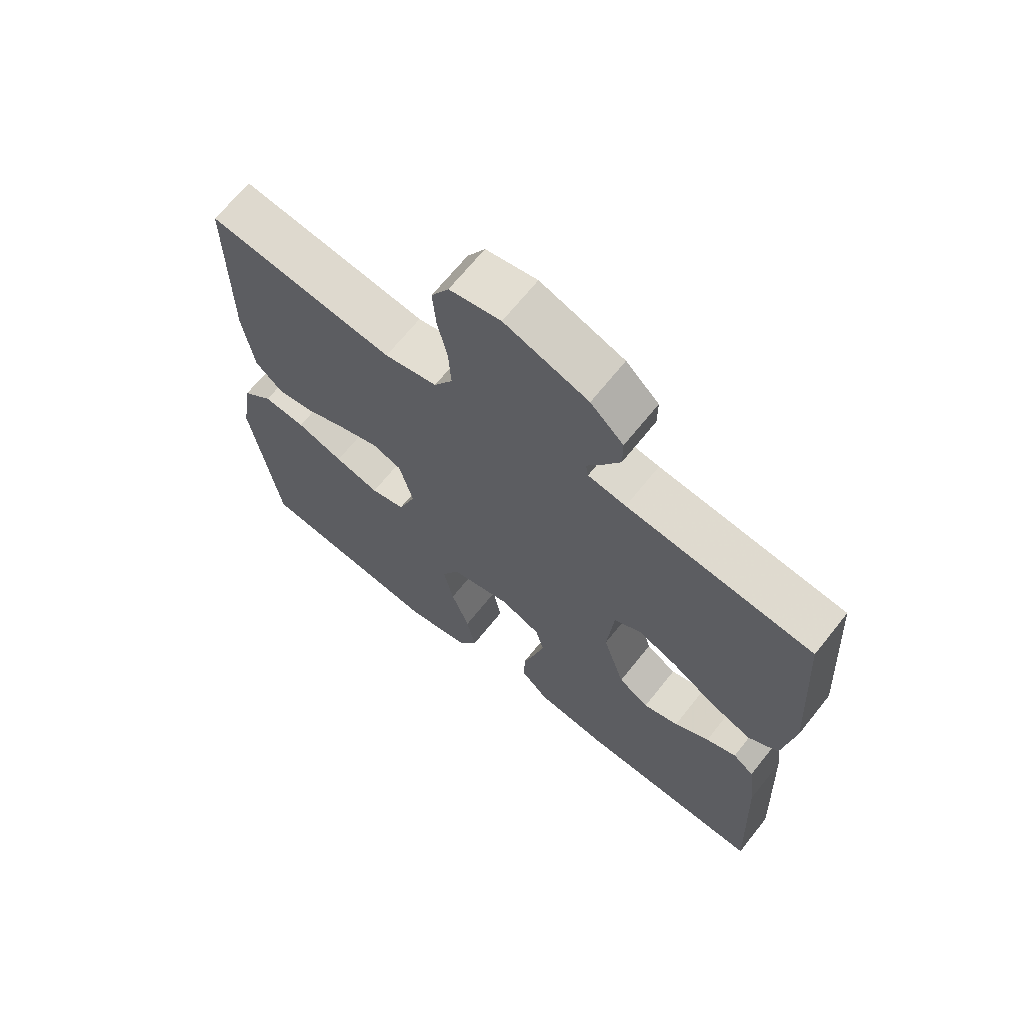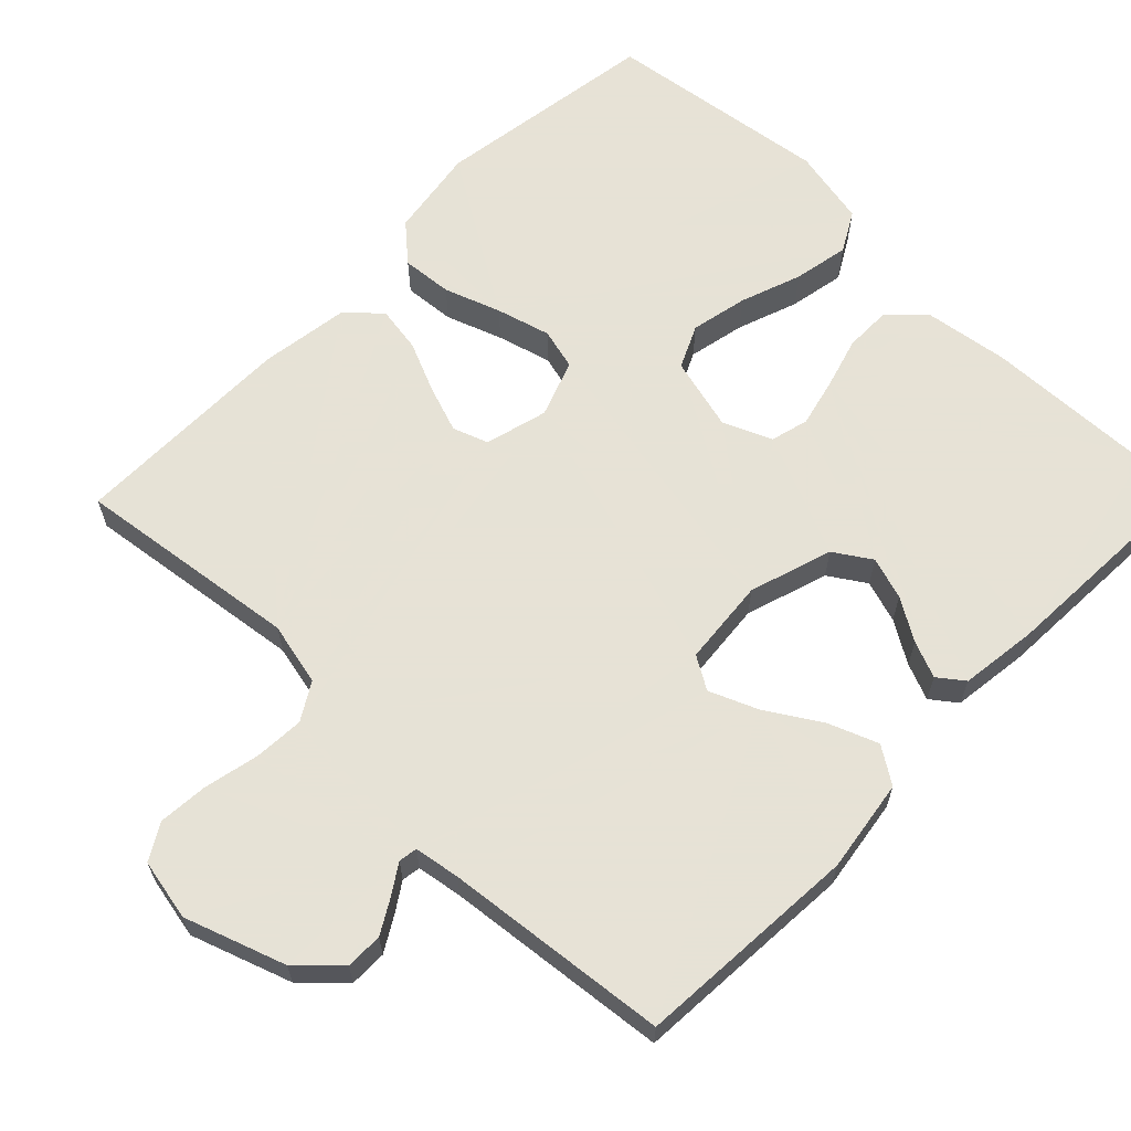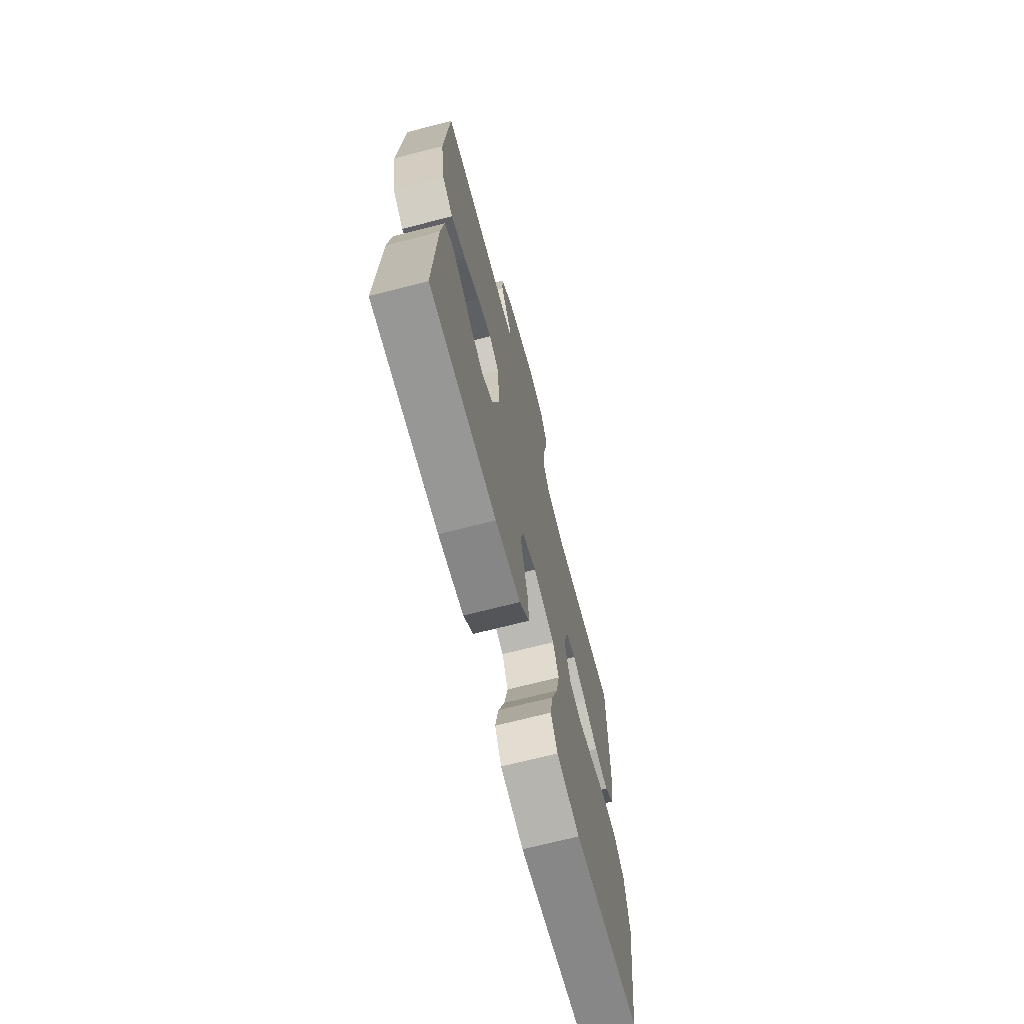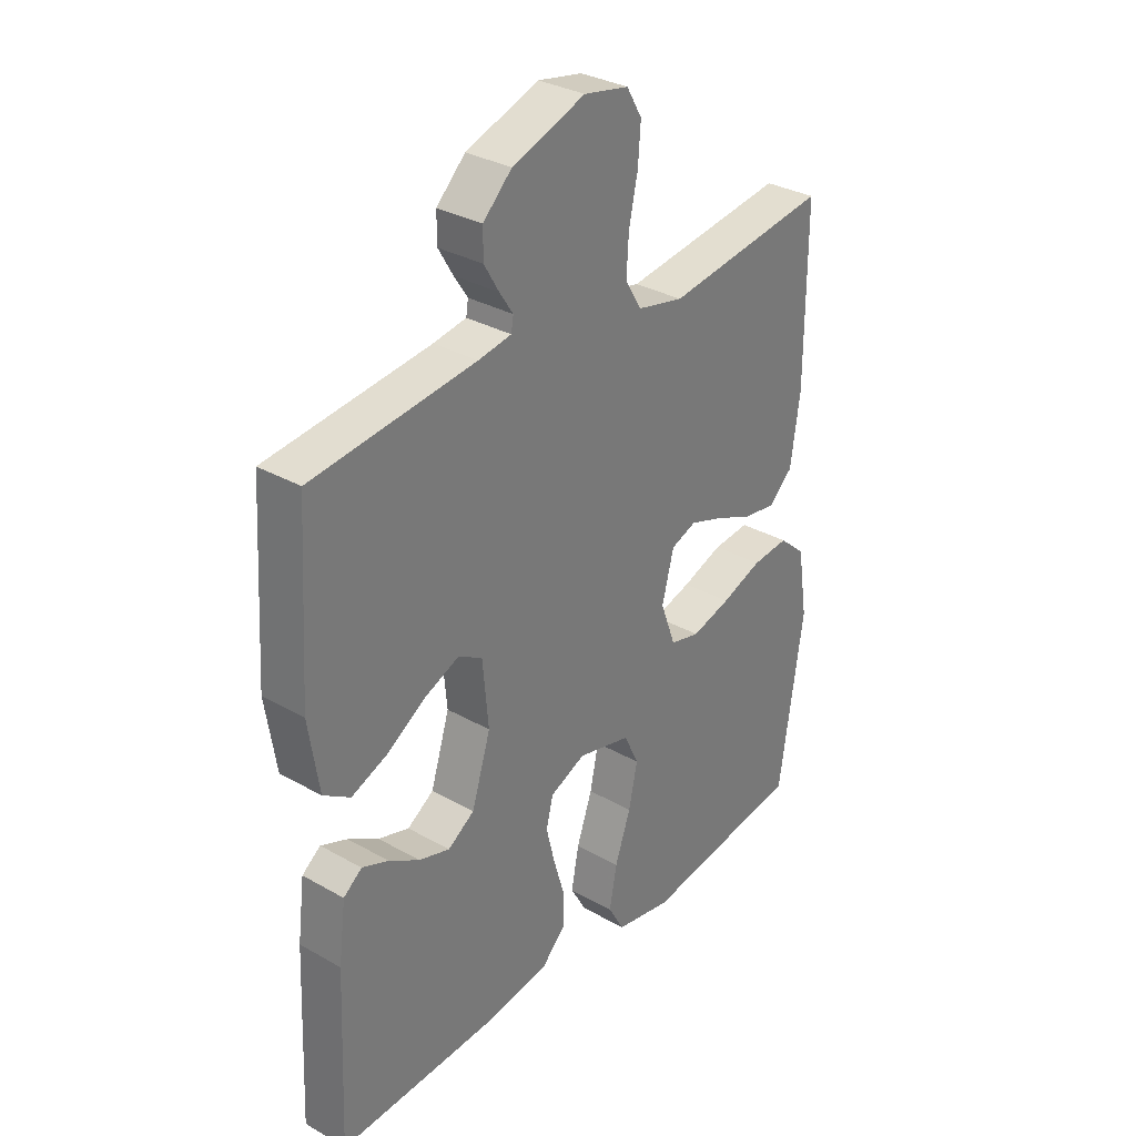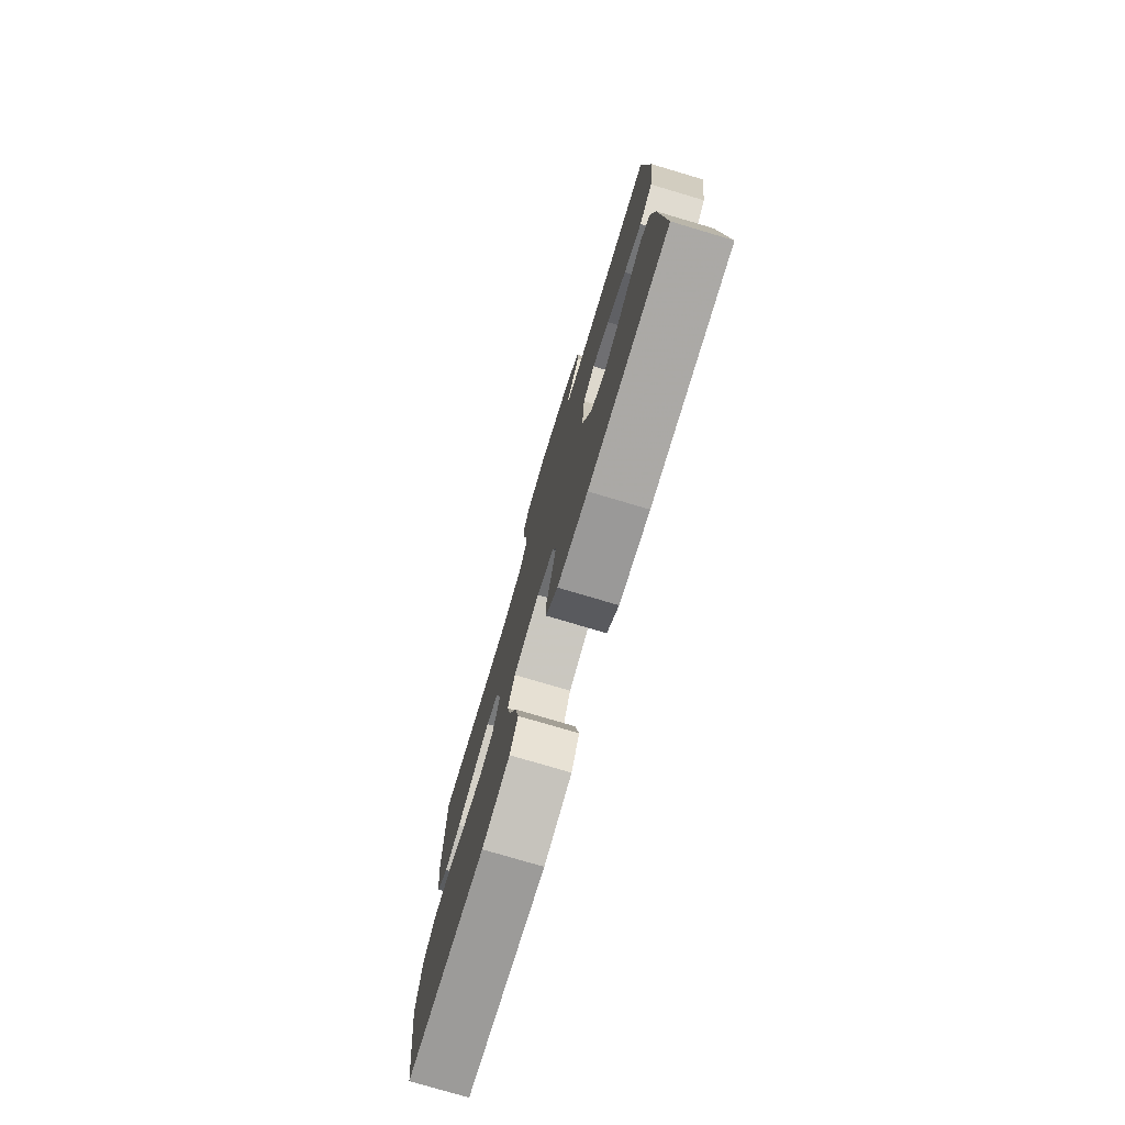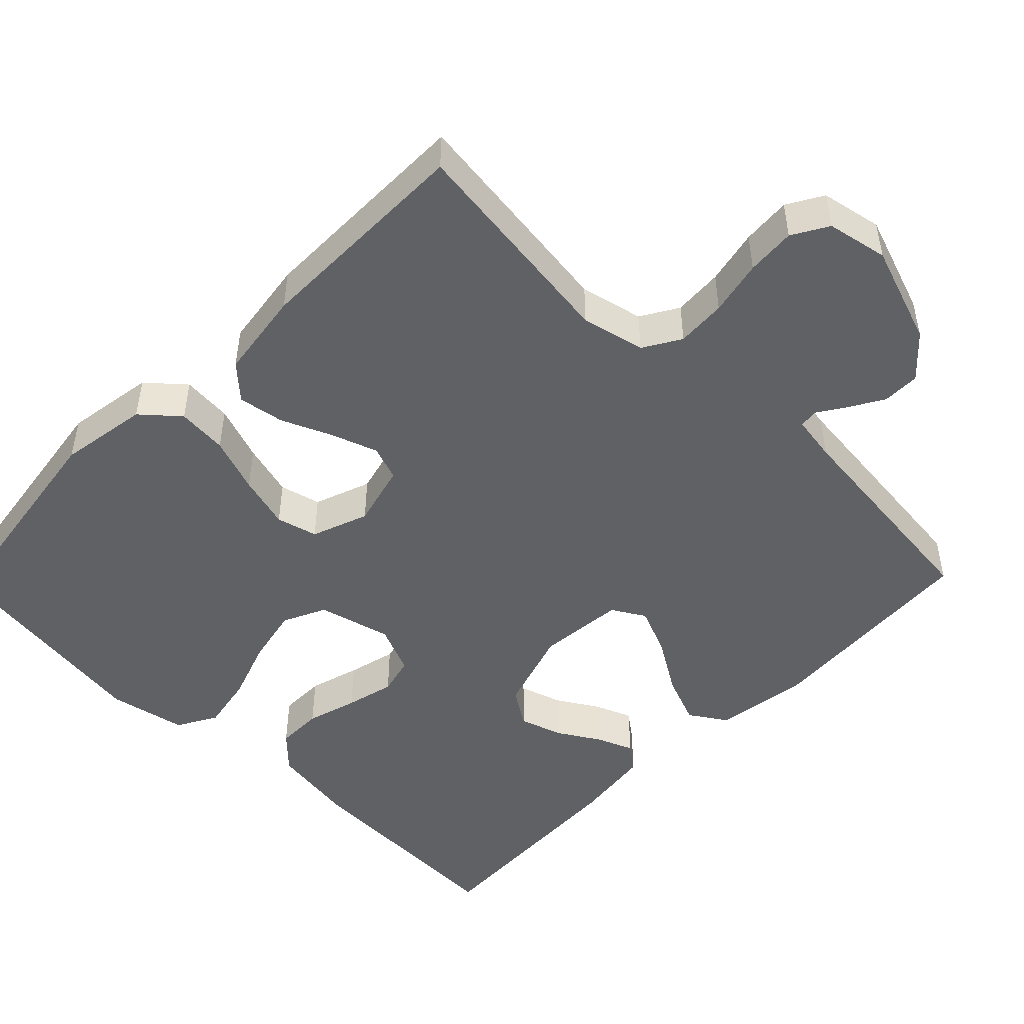
<metadata>
{"format":"obj","ext":"obj","renderer":"f3d","projection":"perspective","resolution":1024,"background":"white","views":[{"elev":67.4,"azim":38.6,"up":"+Z"},{"elev":63.8,"azim":44.4,"up":"+Y"},{"elev":-70.0,"azim":104.4,"up":"+Z"},{"elev":32.1,"azim":128.5,"up":"+Z"},{"elev":-77.6,"azim":73.5,"up":"+Z"},{"elev":-48.6,"azim":-44.3,"up":"+Y"}]}
</metadata>
<code>
v -0.5 0.07 0.5
v -0.2 0.07 0.46
v -0.115 0.07 0.479
v -0.085 0.07 0.529
v -0.089 0.07 0.596
v -0.105 0.07 0.67
v -0.11 0.07 0.736
v -0.082 0.07 0.784
v 0 0.07 0.8
v 0.134 0.07 0.753
v 0.187 0.07 0.702
v 0.187 0.07 0.652
v 0.16 0.07 0.606
v 0.135 0.07 0.568
v 0.139 0.07 0.543
v 0.2 0.07 0.533
v 0.5 0.07 0.5
v 0.519 0.07 0.2
v 0.5 0.07 0.076
v 0.451 0.07 0.044
v 0.385 0.07 0.07
v 0.313 0.07 0.115
v 0.249 0.07 0.142
v 0.205 0.07 0.116
v 0.194 0.07 0
v 0.229 0.07 -0.111
v 0.278 0.07 -0.143
v 0.335 0.07 -0.125
v 0.391 0.07 -0.091
v 0.44 0.07 -0.071
v 0.474 0.07 -0.097
v 0.487 0.07 -0.2
v 0.5 0.07 -0.5
v 0.2 0.07 -0.489
v 0.086 0.07 -0.472
v 0.042 0.07 -0.428
v 0.042 0.07 -0.366
v 0.062 0.07 -0.298
v 0.078 0.07 -0.233
v 0.065 0.07 -0.182
v 0 0.07 -0.154
v -0.098 0.07 -0.179
v -0.125 0.07 -0.236
v -0.109 0.07 -0.312
v -0.08 0.07 -0.394
v -0.066 0.07 -0.468
v -0.096 0.07 -0.521
v -0.2 0.07 -0.542
v -0.5 0.07 -0.5
v -0.544 0.07 -0.2
v -0.525 0.07 -0.08
v -0.476 0.07 -0.037
v -0.408 0.07 -0.043
v -0.333 0.07 -0.07
v -0.261 0.07 -0.09
v -0.206 0.07 -0.076
v -0.178 0.07 0
v -0.2 0.07 0.084
v -0.247 0.07 0.101
v -0.31 0.07 0.079
v -0.377 0.07 0.05
v -0.439 0.07 0.04
v -0.483 0.07 0.081
v -0.5 0.07 0.2
v -0.5 0 0.5
v -0.2 0 0.46
v -0.115 0 0.479
v -0.085 0 0.529
v -0.089 0 0.596
v -0.105 0 0.67
v -0.11 0 0.736
v -0.082 0 0.784
v 0 0 0.8
v 0.134 0 0.753
v 0.187 0 0.702
v 0.187 0 0.652
v 0.16 0 0.606
v 0.135 0 0.568
v 0.139 0 0.543
v 0.2 0 0.533
v 0.5 0 0.5
v 0.519 0 0.2
v 0.5 0 0.076
v 0.451 0 0.044
v 0.385 0 0.07
v 0.313 0 0.115
v 0.249 0 0.142
v 0.205 0 0.116
v 0.194 0 0
v 0.229 0 -0.111
v 0.278 0 -0.143
v 0.335 0 -0.125
v 0.391 0 -0.091
v 0.44 0 -0.071
v 0.474 0 -0.097
v 0.487 0 -0.2
v 0.5 0 -0.5
v 0.2 0 -0.489
v 0.086 0 -0.472
v 0.042 0 -0.428
v 0.042 0 -0.366
v 0.062 0 -0.298
v 0.078 0 -0.233
v 0.065 0 -0.182
v 0 0 -0.154
v -0.098 0 -0.179
v -0.125 0 -0.236
v -0.109 0 -0.312
v -0.08 0 -0.394
v -0.066 0 -0.468
v -0.096 0 -0.521
v -0.2 0 -0.542
v -0.5 0 -0.5
v -0.544 0 -0.2
v -0.525 0 -0.08
v -0.476 0 -0.037
v -0.408 0 -0.043
v -0.333 0 -0.07
v -0.261 0 -0.09
v -0.206 0 -0.076
v -0.178 0 0
v -0.2 0 0.084
v -0.247 0 0.101
v -0.31 0 0.079
v -0.377 0 0.05
v -0.439 0 0.04
v -0.483 0 0.081
v -0.5 0 0.2
f 64 1 2
f 63 64 2
f 62 63 2
f 61 62 2
f 60 61 2
f 59 60 2 3
f 58 59 3 4
f 57 58 4
f 52 53 54
f 51 52 54
f 50 51 54
f 49 50 54
f 48 49 54
f 47 48 54
f 46 47 54
f 45 46 54
f 44 45 54
f 43 44 54 55
f 42 43 55 56
f 36 37 38
f 35 36 38
f 34 35 38
f 33 34 38
f 32 33 38
f 31 32 38
f 30 31 38
f 29 30 38
f 28 29 38
f 27 28 38 39
f 26 27 39 40
f 20 21 22
f 19 20 22
f 18 19 22
f 17 18 22
f 16 17 22
f 15 16 22 23
f 12 13 14
f 11 12 14
f 10 11 14
f 9 10 14
f 8 9 14
f 7 8 14
f 6 7 14
f 5 6 14
f 4 5 14 15
f 15 23 24
f 4 15 24
f 57 4 24
f 57 24 25
f 56 57 25
f 42 56 25
f 41 42 25
f 25 26 40 41
f 66 65 128
f 66 128 127
f 66 127 126
f 66 126 125
f 66 125 124
f 67 66 124 123
f 68 67 123 122
f 68 122 121
f 118 117 116
f 118 116 115
f 118 115 114
f 118 114 113
f 118 113 112
f 118 112 111
f 118 111 110
f 118 110 109
f 118 109 108
f 119 118 108 107
f 120 119 107 106
f 102 101 100
f 102 100 99
f 102 99 98
f 102 98 97
f 102 97 96
f 102 96 95
f 102 95 94
f 102 94 93
f 102 93 92
f 103 102 92 91
f 104 103 91 90
f 86 85 84
f 86 84 83
f 86 83 82
f 86 82 81
f 86 81 80
f 87 86 80 79
f 78 77 76
f 78 76 75
f 78 75 74
f 78 74 73
f 78 73 72
f 78 72 71
f 78 71 70
f 78 70 69
f 79 78 69 68
f 88 87 79
f 88 79 68
f 88 68 121
f 89 88 121
f 89 121 120
f 89 120 106
f 89 106 105
f 105 104 90 89
f 1 65 66 2
f 2 66 67 3
f 3 67 68 4
f 4 68 69 5
f 5 69 70 6
f 6 70 71 7
f 7 71 72 8
f 8 72 73 9
f 9 73 74 10
f 10 74 75 11
f 11 75 76 12
f 12 76 77 13
f 13 77 78 14
f 14 78 79 15
f 15 79 80 16
f 16 80 81 17
f 17 81 82 18
f 18 82 83 19
f 19 83 84 20
f 20 84 85 21
f 21 85 86 22
f 22 86 87 23
f 23 87 88 24
f 24 88 89 25
f 25 89 90 26
f 26 90 91 27
f 27 91 92 28
f 28 92 93 29
f 29 93 94 30
f 30 94 95 31
f 31 95 96 32
f 32 96 97 33
f 33 97 98 34
f 34 98 99 35
f 35 99 100 36
f 36 100 101 37
f 37 101 102 38
f 38 102 103 39
f 39 103 104 40
f 40 104 105 41
f 41 105 106 42
f 42 106 107 43
f 43 107 108 44
f 44 108 109 45
f 45 109 110 46
f 46 110 111 47
f 47 111 112 48
f 48 112 113 49
f 49 113 114 50
f 50 114 115 51
f 51 115 116 52
f 52 116 117 53
f 53 117 118 54
f 54 118 119 55
f 55 119 120 56
f 56 120 121 57
f 57 121 122 58
f 58 122 123 59
f 59 123 124 60
f 60 124 125 61
f 61 125 126 62
f 62 126 127 63
f 63 127 128 64
f 64 128 65 1

</code>
